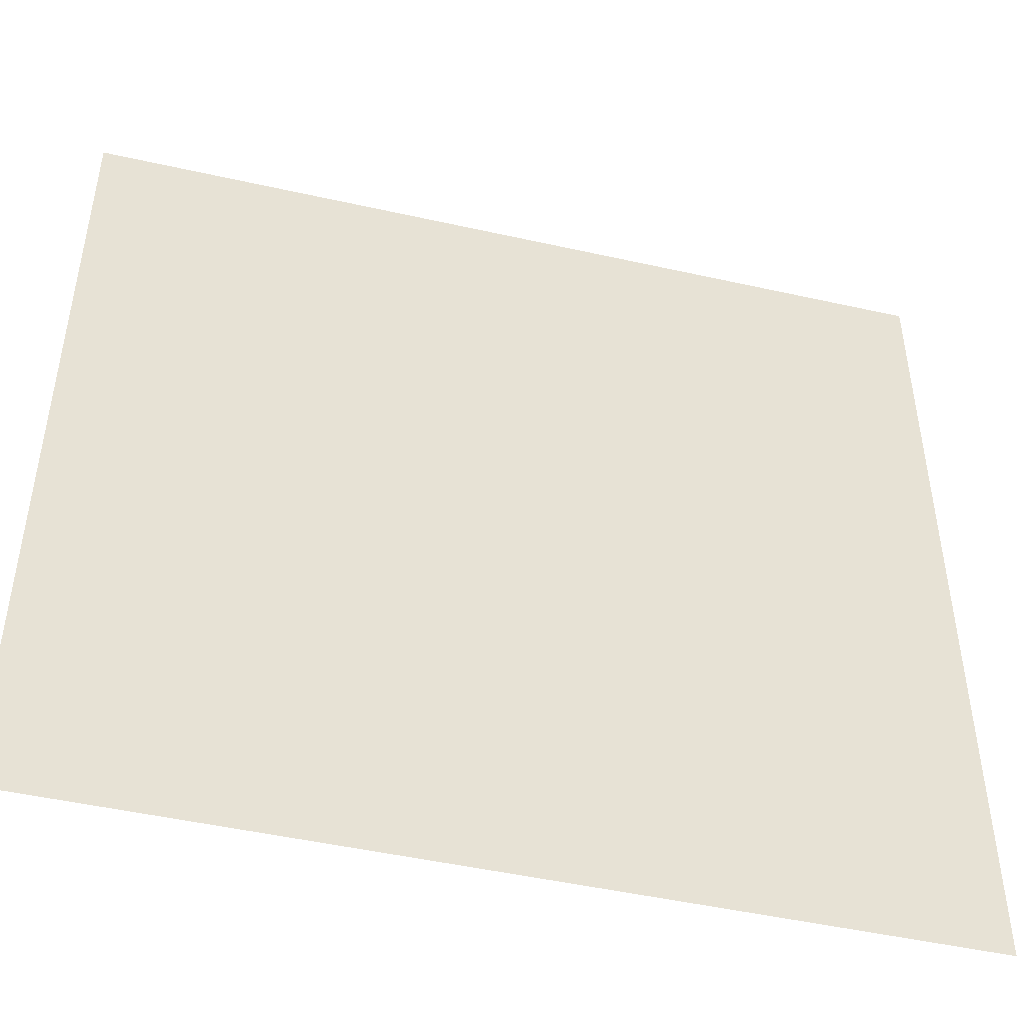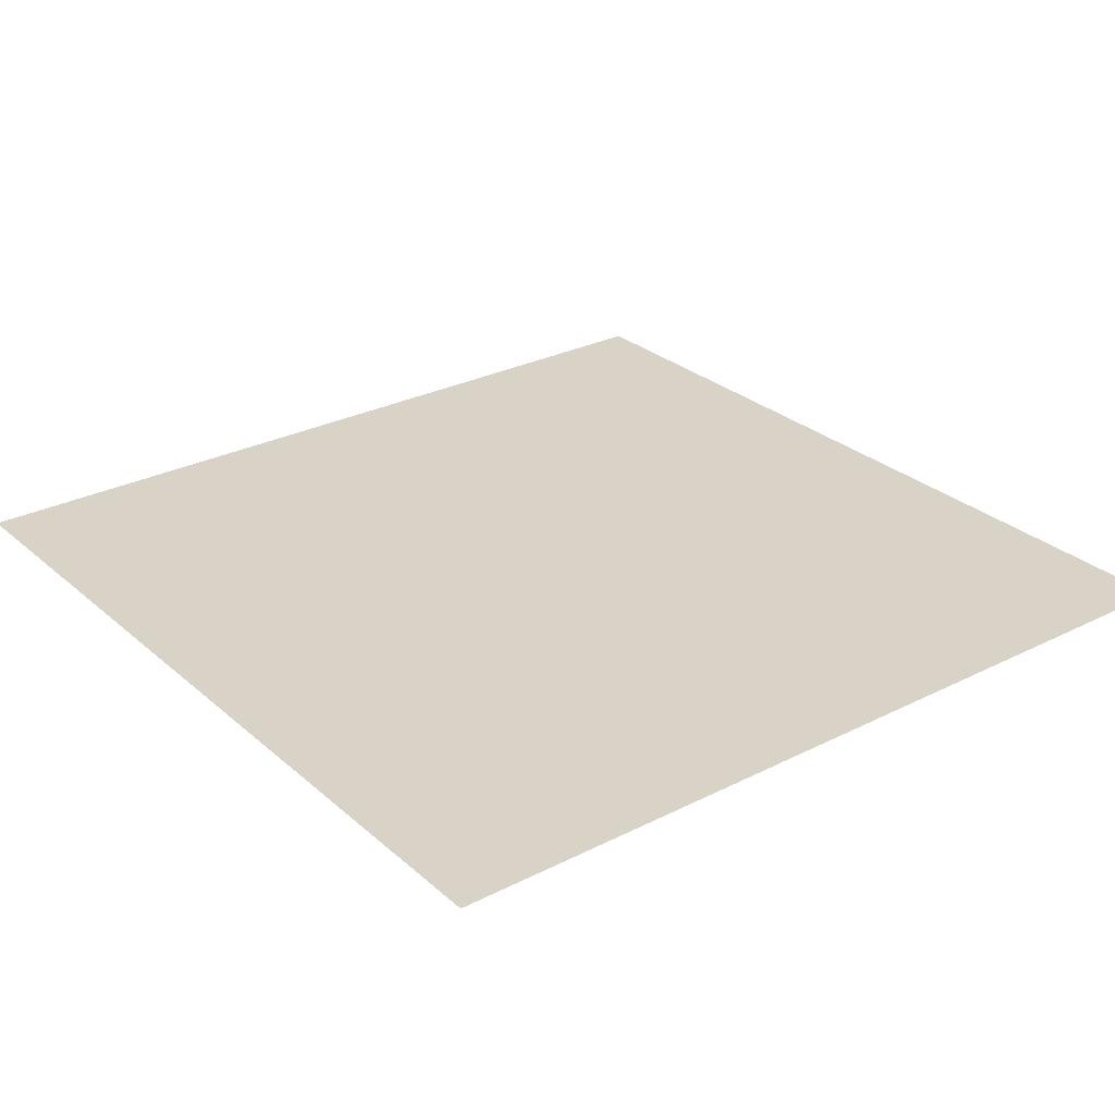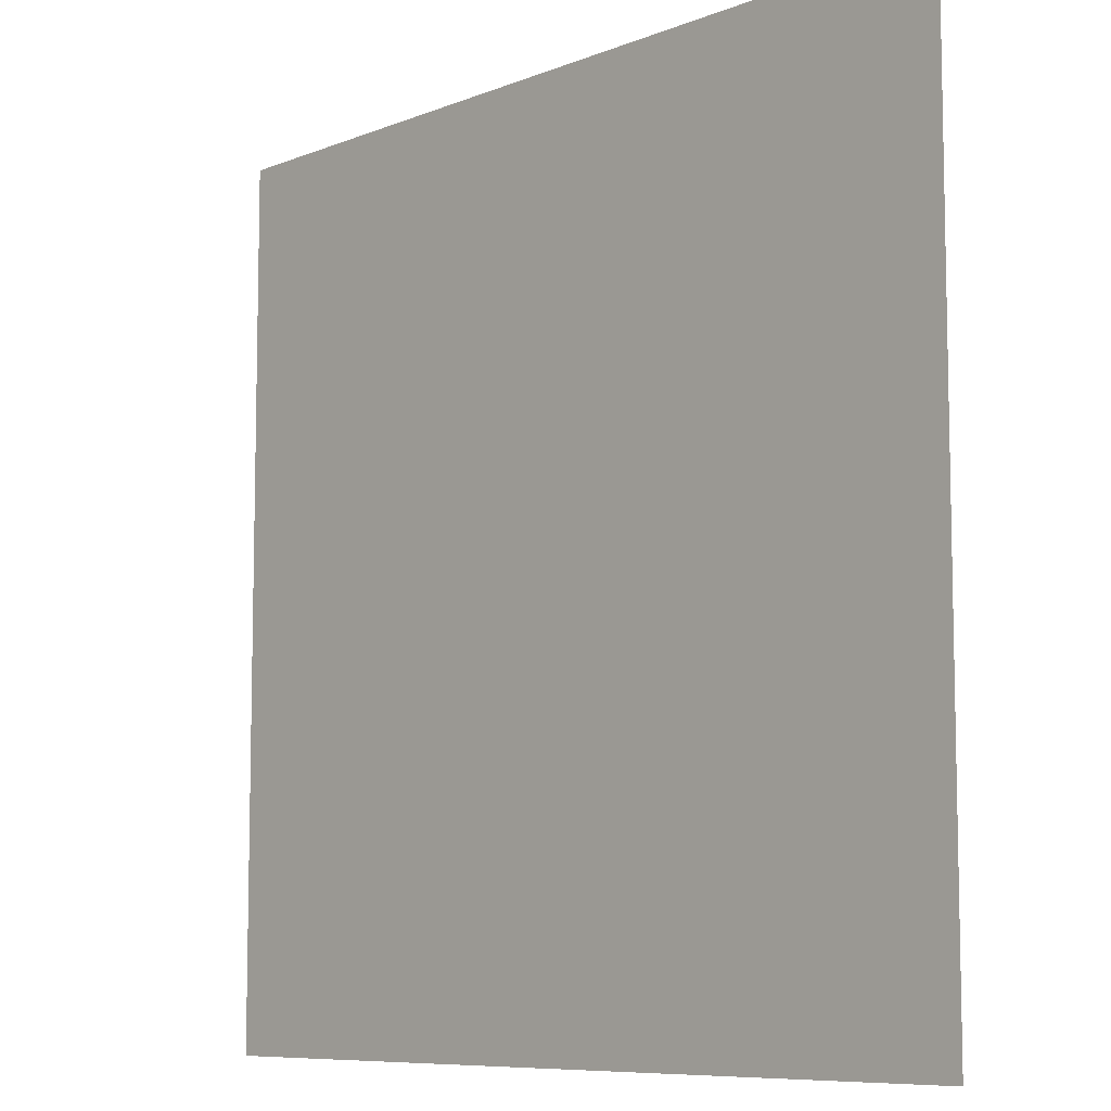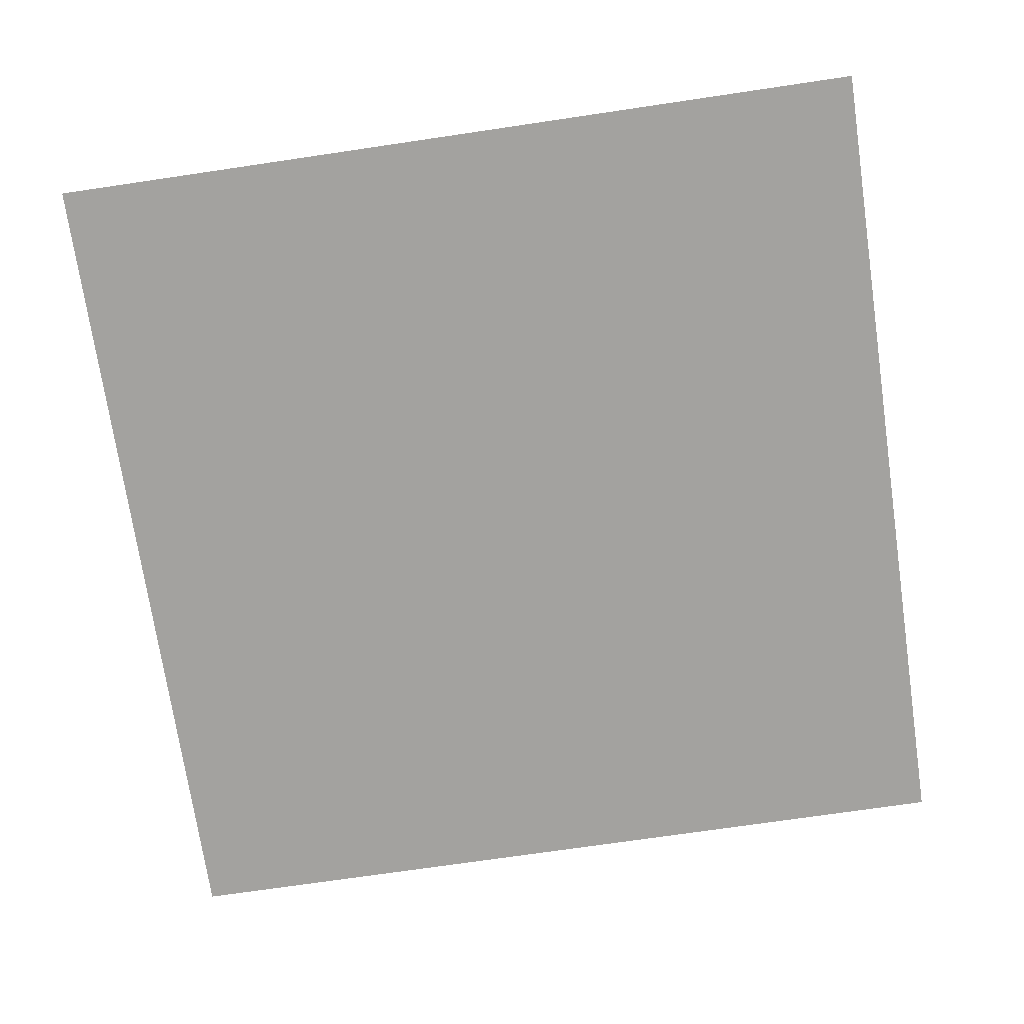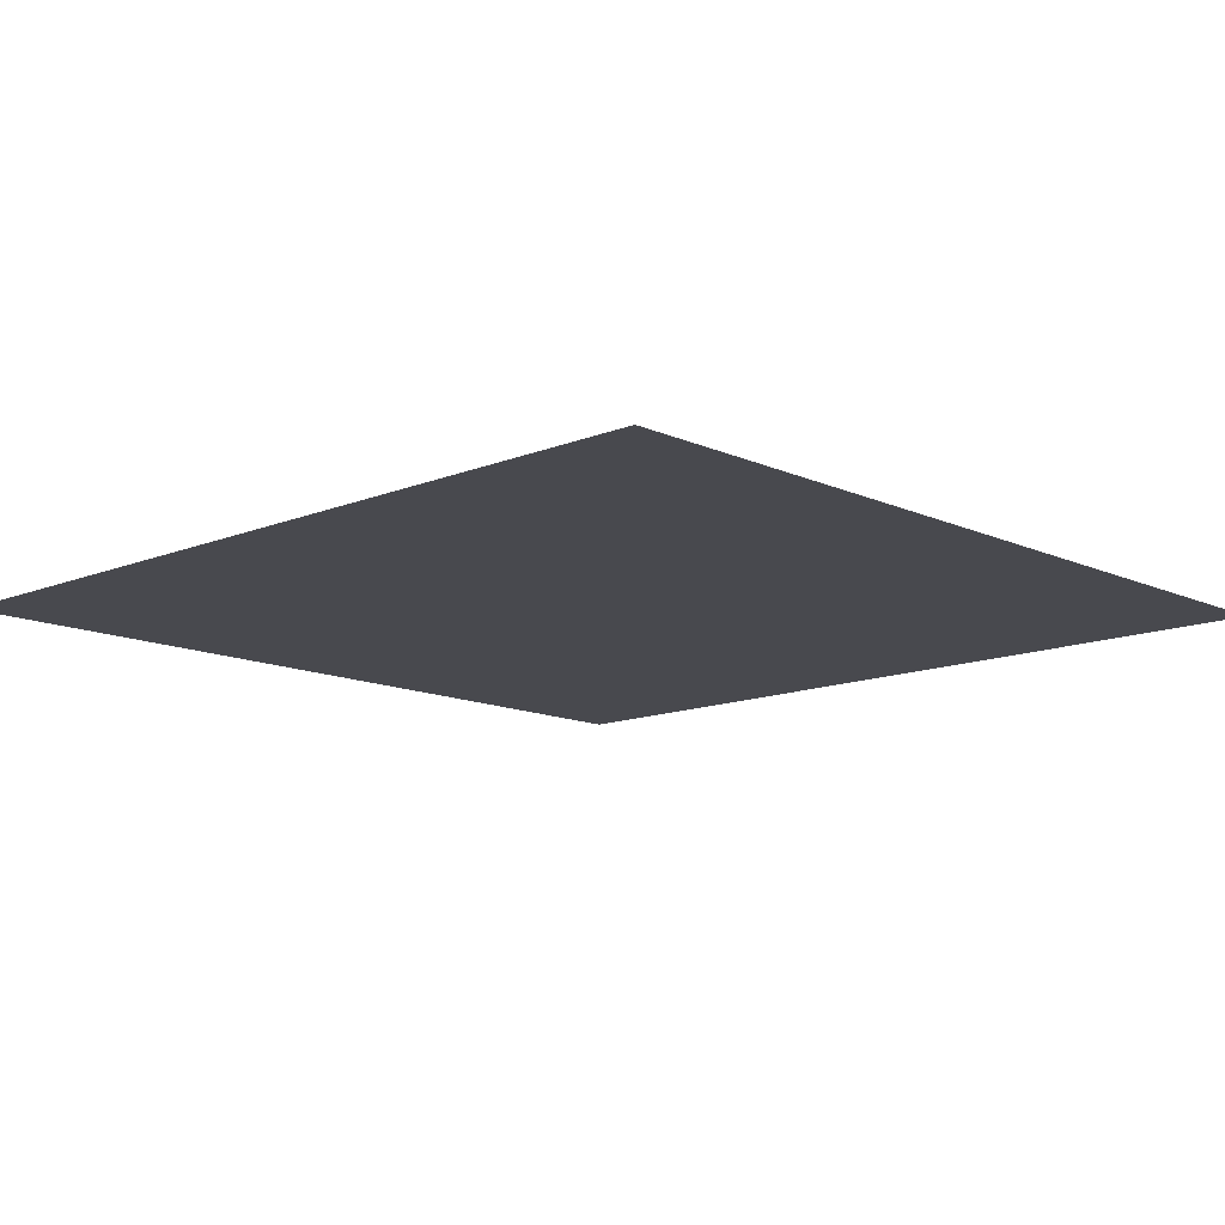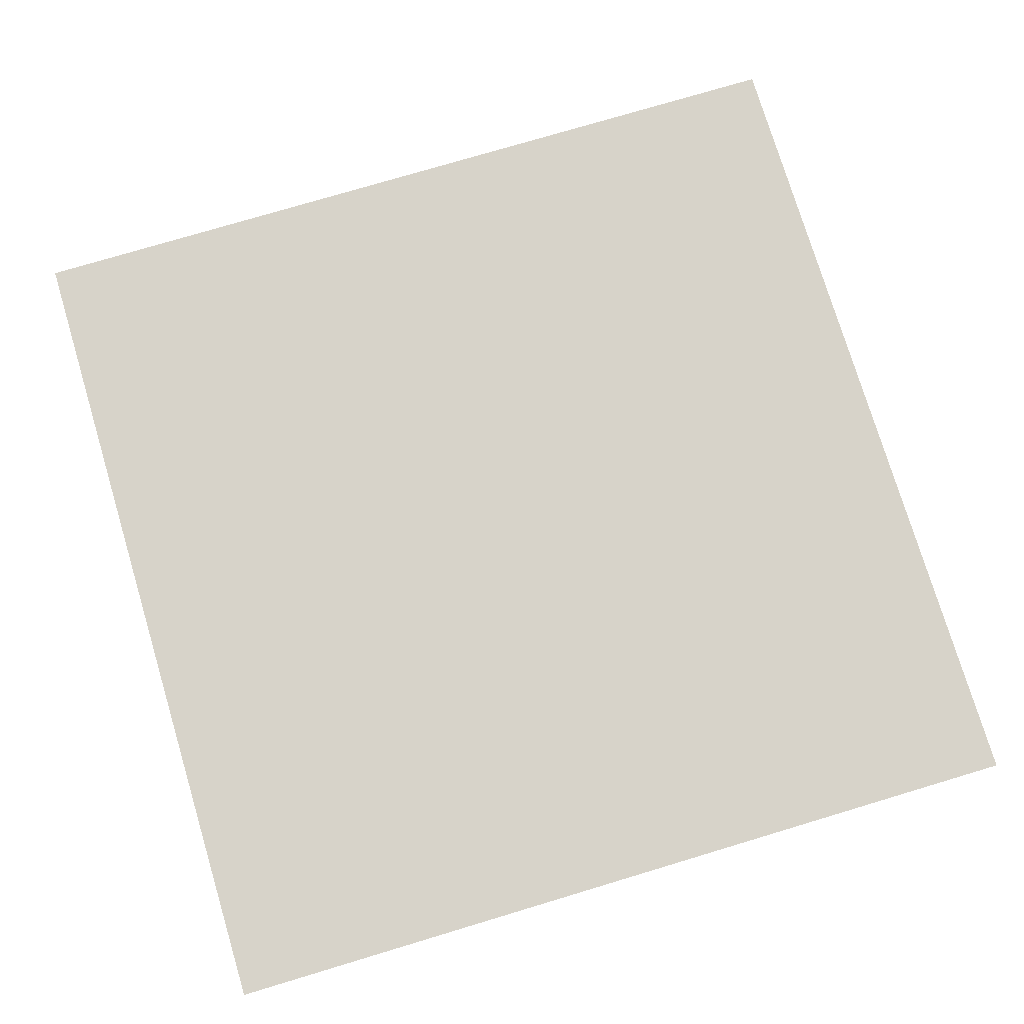
<metadata>
{"format":"obj","ext":"obj","renderer":"f3d","projection":"perspective","resolution":1024,"background":"white","views":[{"elev":-47.8,"azim":165.8,"up":"+Z"},{"elev":28.1,"azim":-37.6,"up":"+Y"},{"elev":-8.3,"azim":47.3,"up":"+Z"},{"elev":-72.4,"azim":-171.6,"up":"+Y"},{"elev":-12.7,"azim":-136.5,"up":"+Y"},{"elev":76.1,"azim":-106.7,"up":"+Y"}]}
</metadata>
<code>
v 500 -500 -500
v -500 -500 -500
v -500 -500 500
v 500 -500 500
f 1 2 3
f 1 3 4

</code>
